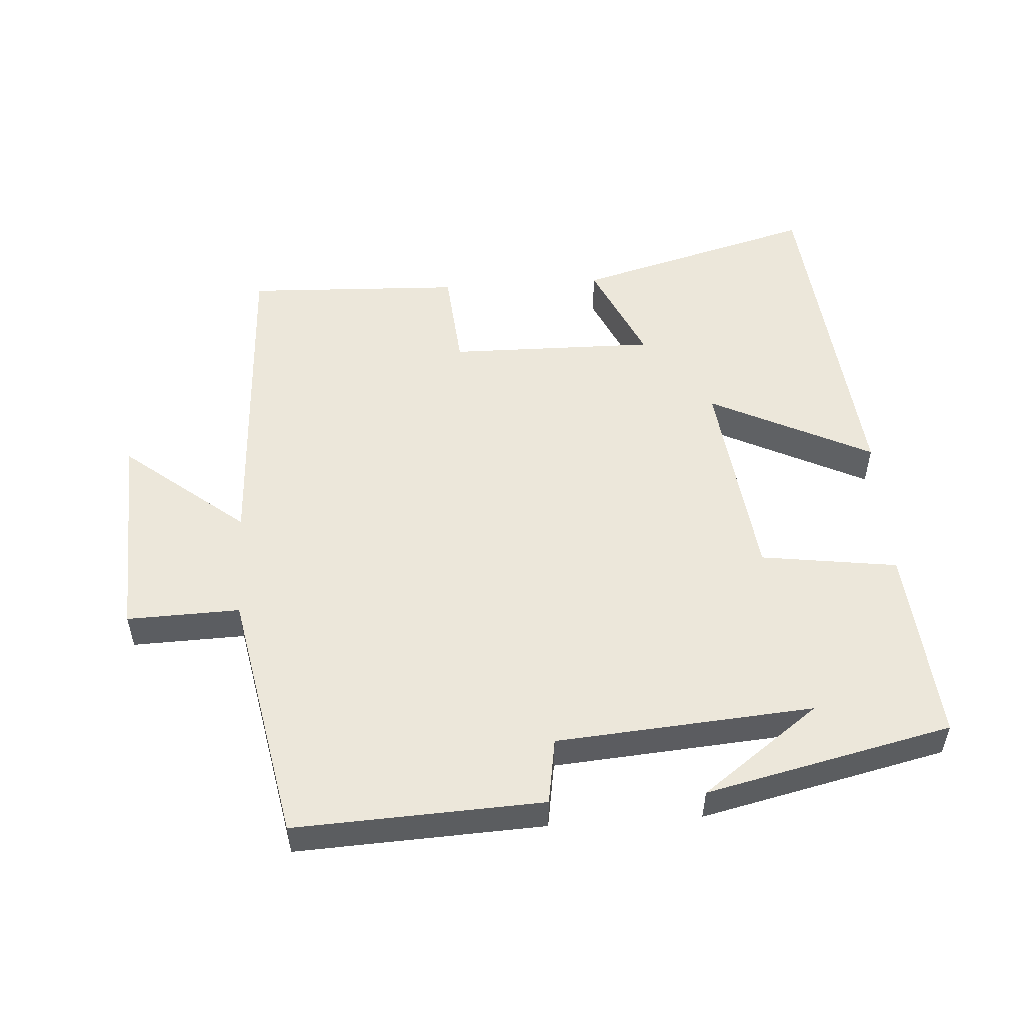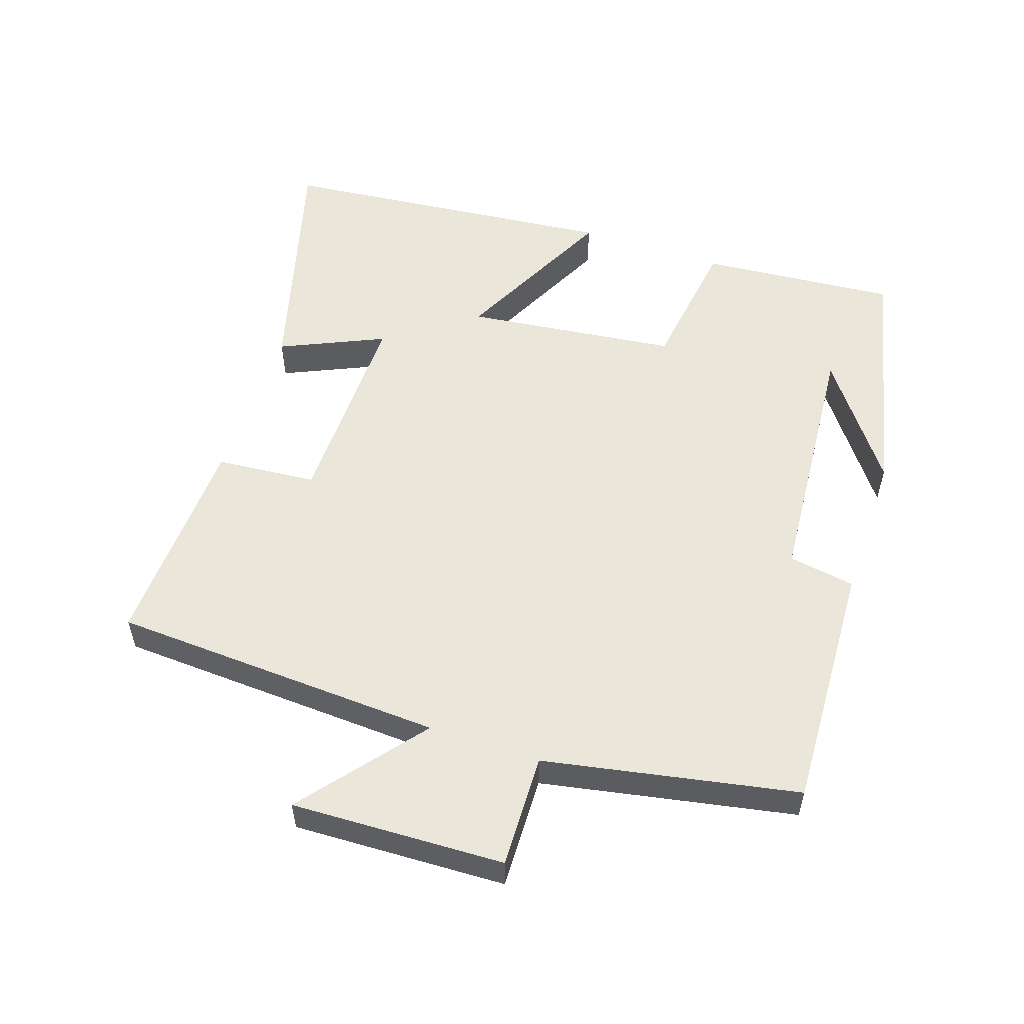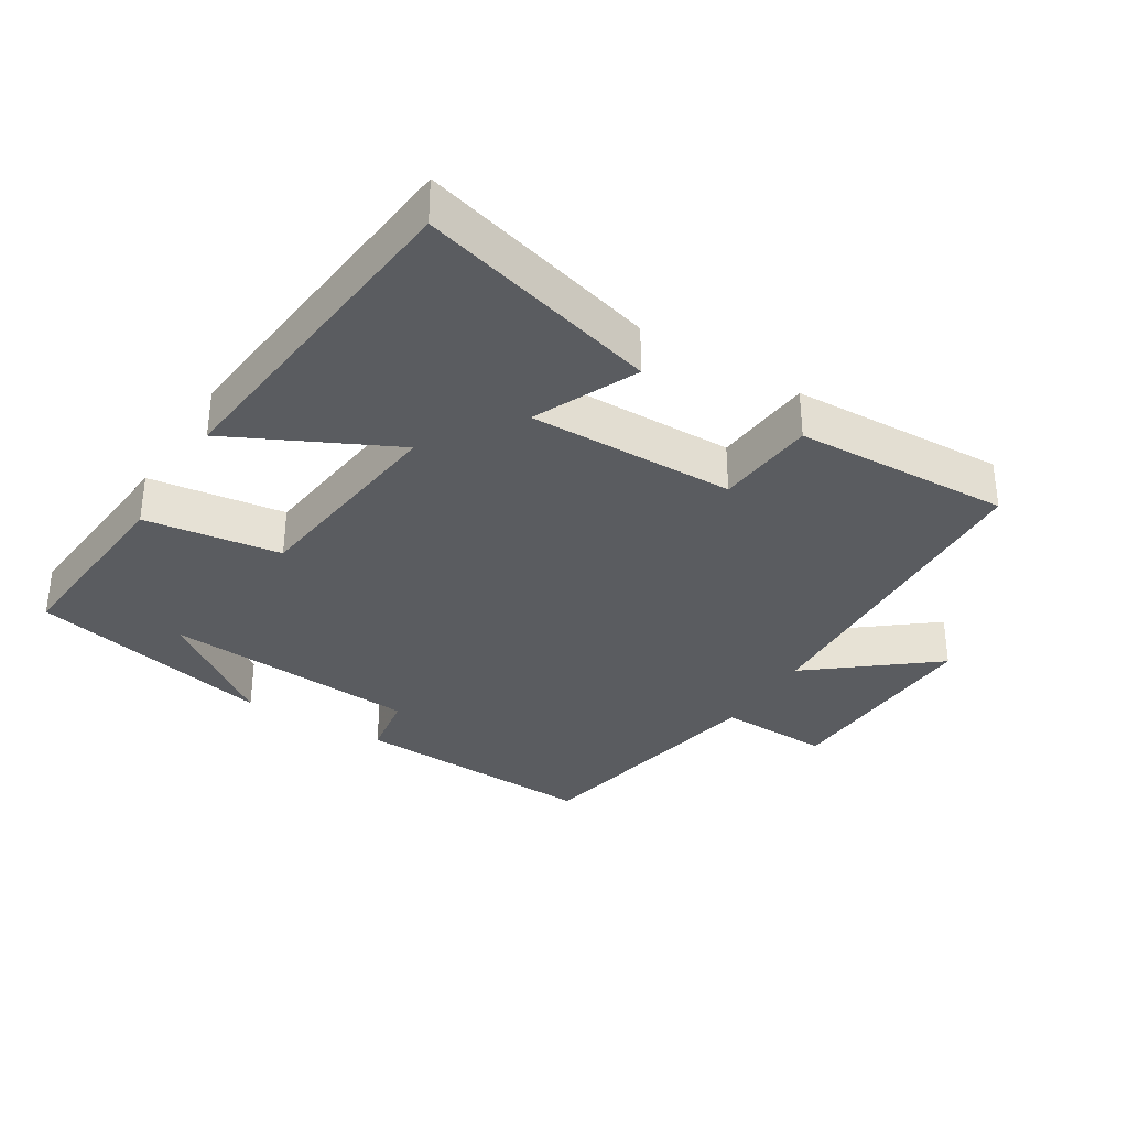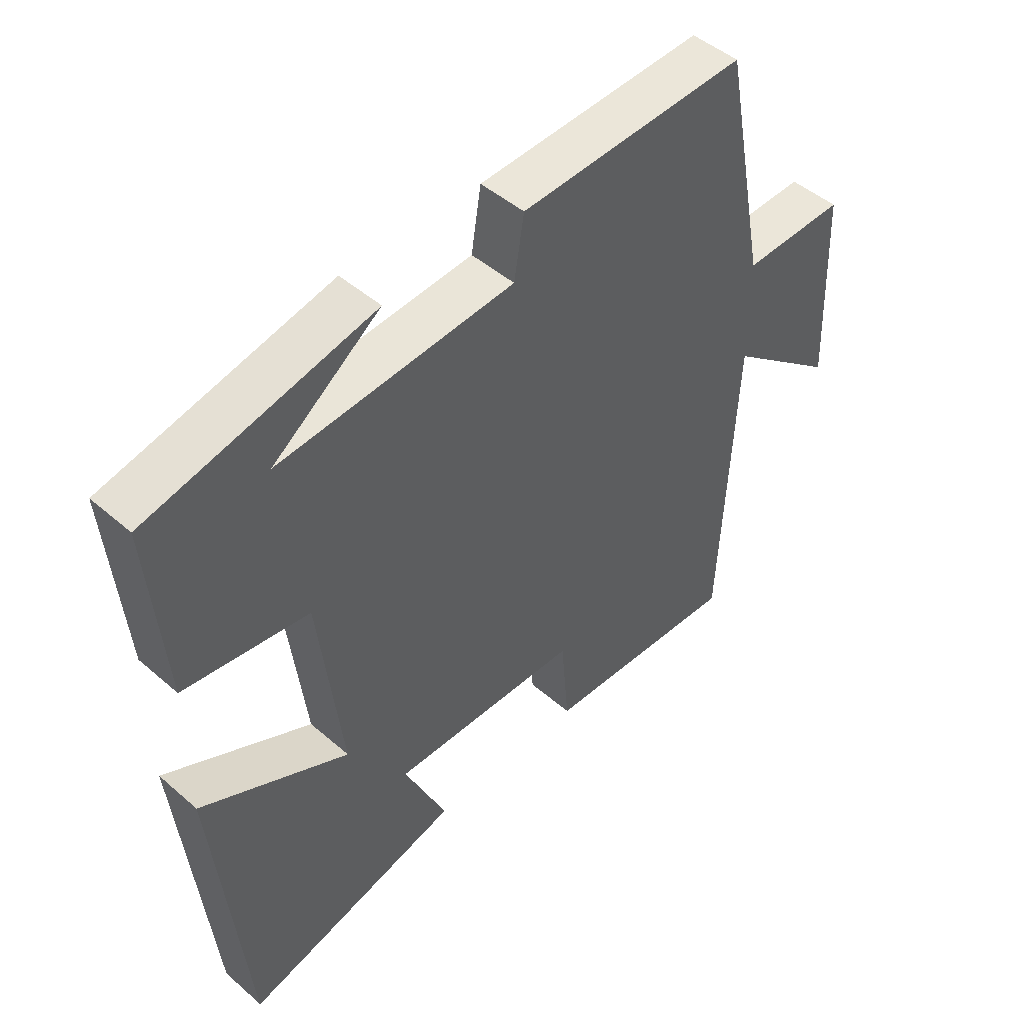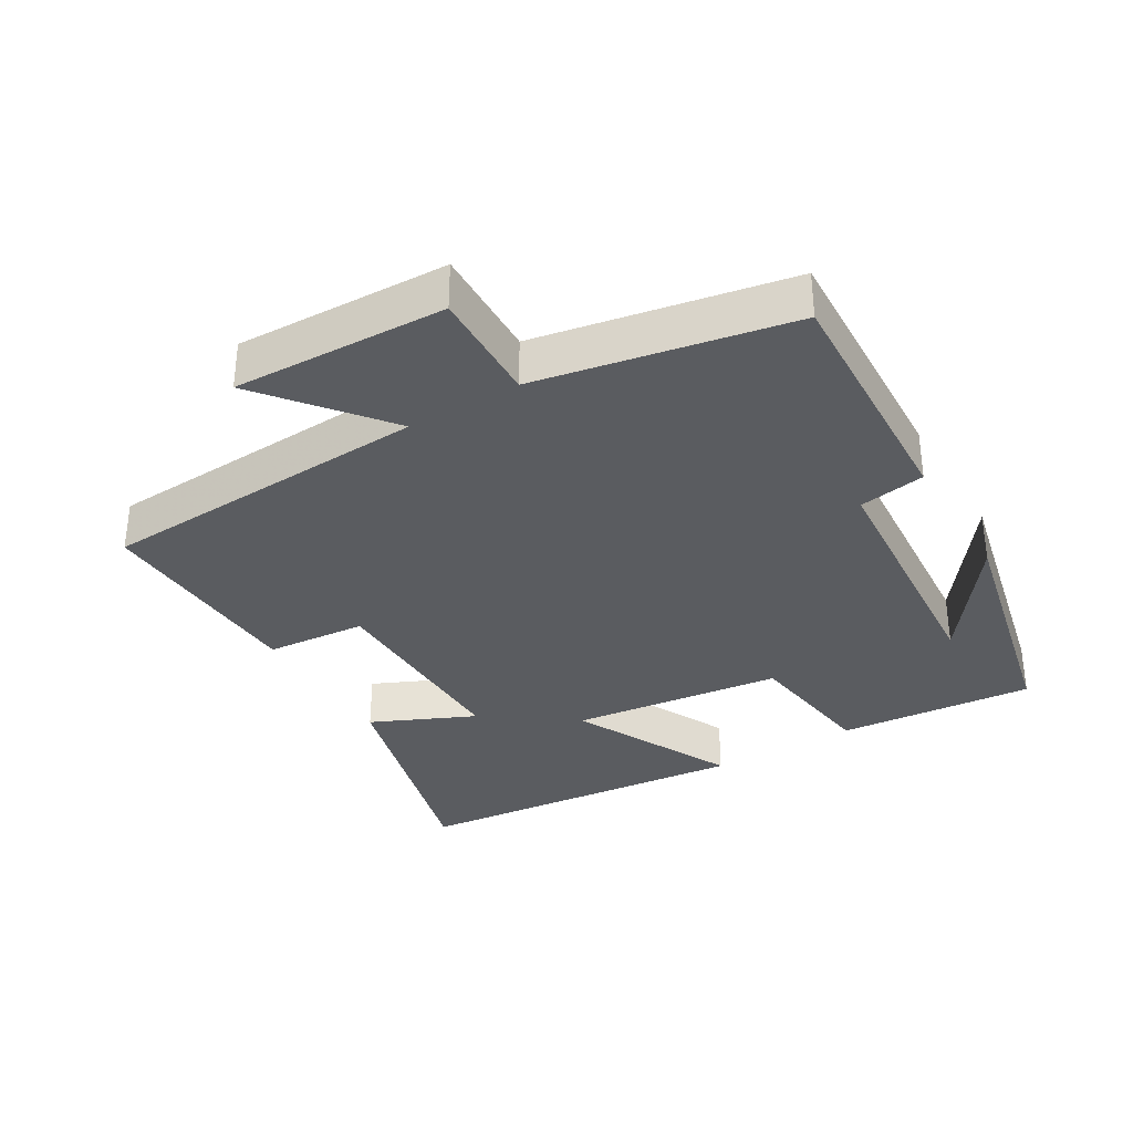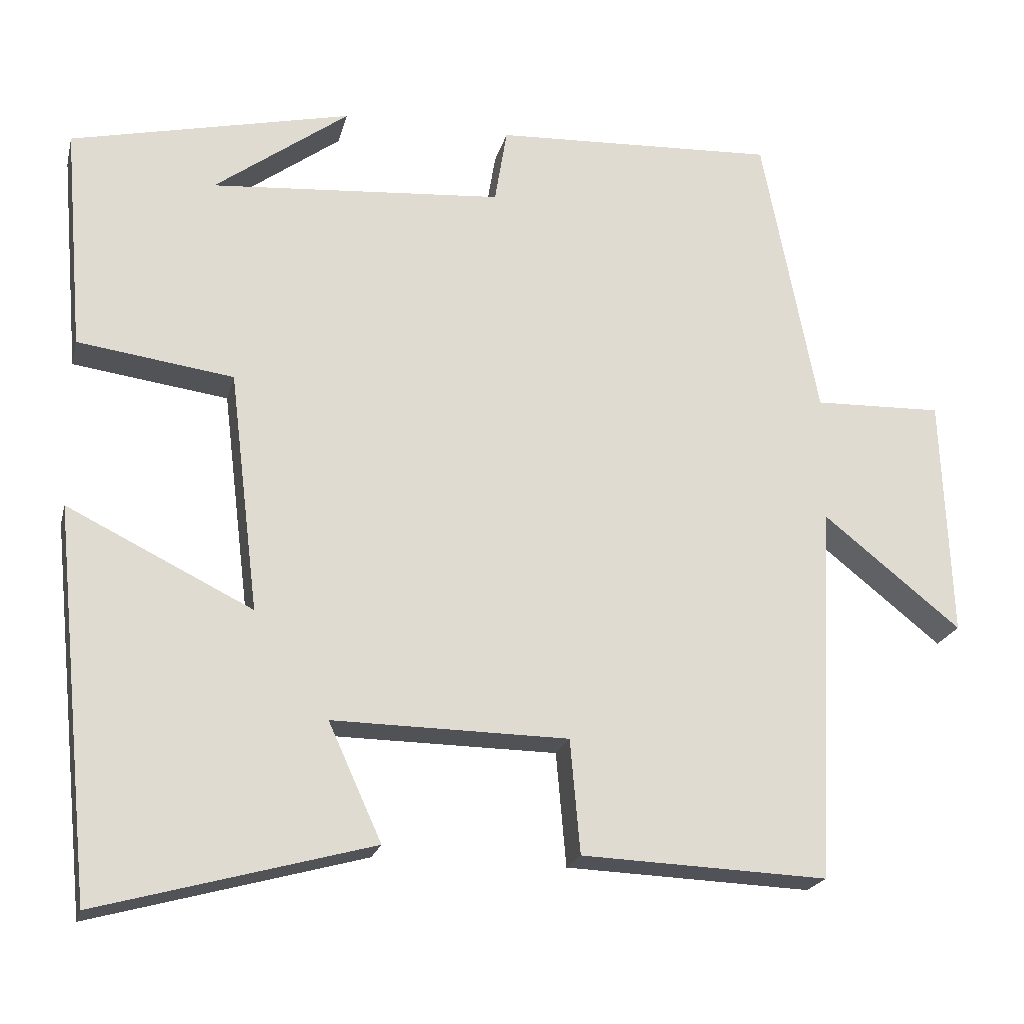
<metadata>
{"format":"obj","ext":"obj","renderer":"f3d","projection":"perspective","resolution":1024,"background":"white","views":[{"elev":52.8,"azim":-3.8,"up":"+Y"},{"elev":55.0,"azim":-71.3,"up":"+Y"},{"elev":-33.9,"azim":148.3,"up":"+Y"},{"elev":47.1,"azim":134.5,"up":"+Z"},{"elev":-34.0,"azim":-59.1,"up":"+Y"},{"elev":-20.9,"azim":166.6,"up":"+Z"}]}
</metadata>
<code>
v 0.525 0.07 0.417
v 0.5 0.07 0.127
v 0.298 0.07 0.099
v 0.26 0.07 -0.213
v 0.5 0.07 -0.095
v 0.449 0.07 -0.597
v 0.094 0.07 -0.5
v 0.163 0.07 -0.348
v -0.143 0.07 -0.352
v -0.156 0.07 -0.5
v -0.476 0.07 -0.513
v -0.5 0.07 -0.022
v -0.679 0.07 -0.165
v -0.667 0.07 0.149
v -0.5 0.07 0.144
v -0.428 0.07 0.517
v -0.061 0.07 0.5
v -0.045 0.07 0.402
v 0.335 0.07 0.372
v 0.161 0.07 0.5
v 0.525 0 0.417
v 0.5 0 0.127
v 0.298 0 0.099
v 0.26 0 -0.213
v 0.5 0 -0.095
v 0.449 0 -0.597
v 0.094 0 -0.5
v 0.163 0 -0.348
v -0.143 0 -0.352
v -0.156 0 -0.5
v -0.476 0 -0.513
v -0.5 0 -0.022
v -0.679 0 -0.165
v -0.667 0 0.149
v -0.5 0 0.144
v -0.428 0 0.517
v -0.061 0 0.5
v -0.045 0 0.402
v 0.335 0 0.372
v 0.161 0 0.5
f 19 20 1
f 15 16 17 18
f 15 18 19
f 12 13 14 15
f 9 10 11 12
f 8 9 12 15
f 5 6 7 8
f 4 5 8
f 3 4 8 15
f 3 15 19
f 1 2 3 19
f 21 40 39
f 38 37 36 35
f 39 38 35
f 35 34 33 32
f 32 31 30 29
f 35 32 29 28
f 28 27 26 25
f 28 25 24
f 35 28 24 23
f 39 35 23
f 39 23 22 21
f 1 21 22 2
f 2 22 23 3
f 3 23 24 4
f 4 24 25 5
f 5 25 26 6
f 6 26 27 7
f 7 27 28 8
f 8 28 29 9
f 9 29 30 10
f 10 30 31 11
f 11 31 32 12
f 12 32 33 13
f 13 33 34 14
f 14 34 35 15
f 15 35 36 16
f 16 36 37 17
f 17 37 38 18
f 18 38 39 19
f 19 39 40 20
f 20 40 21 1

</code>
